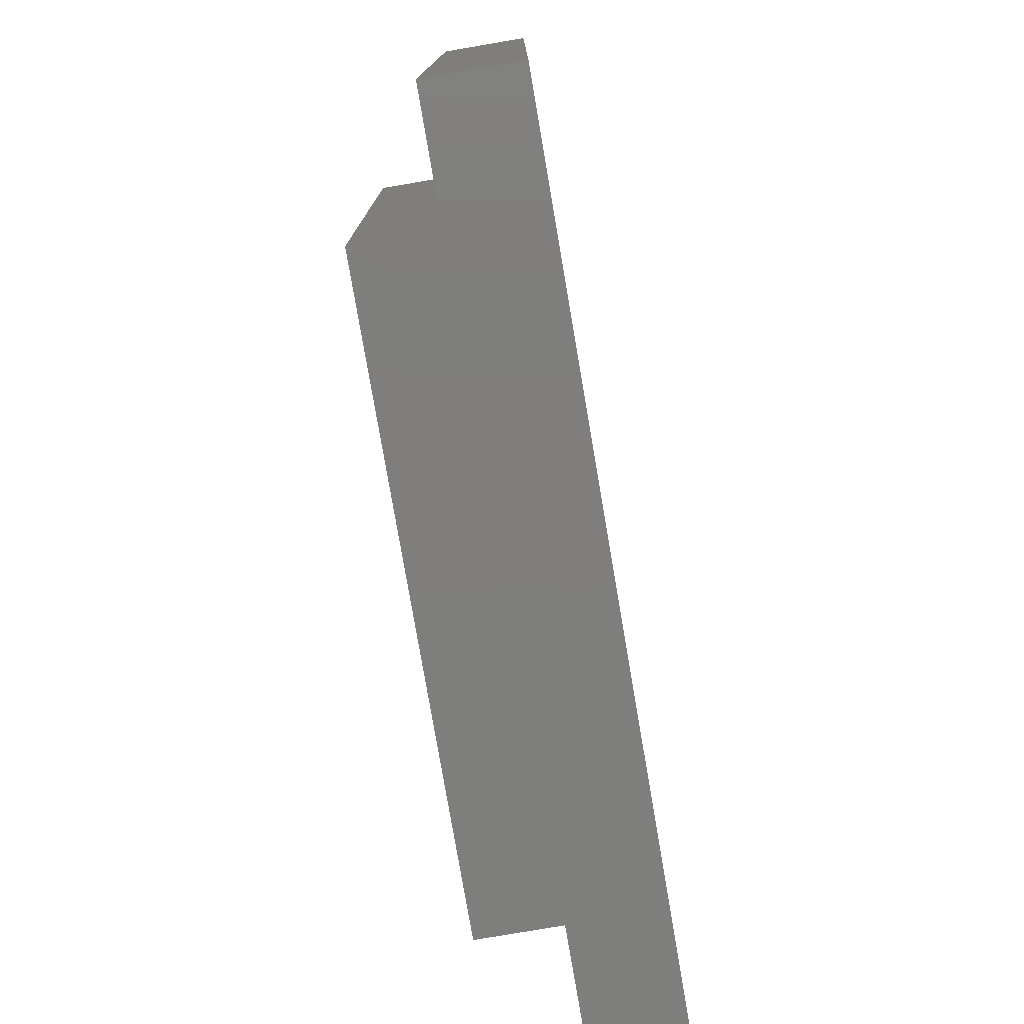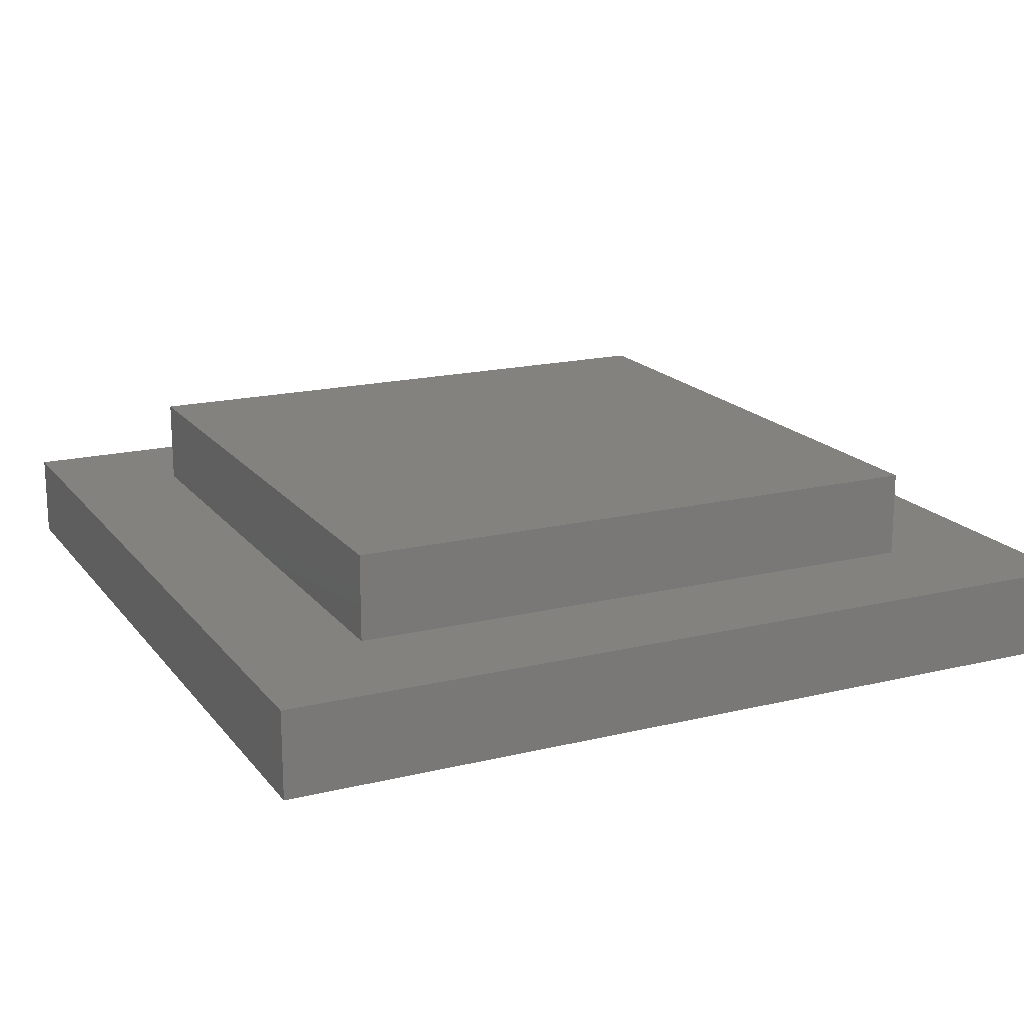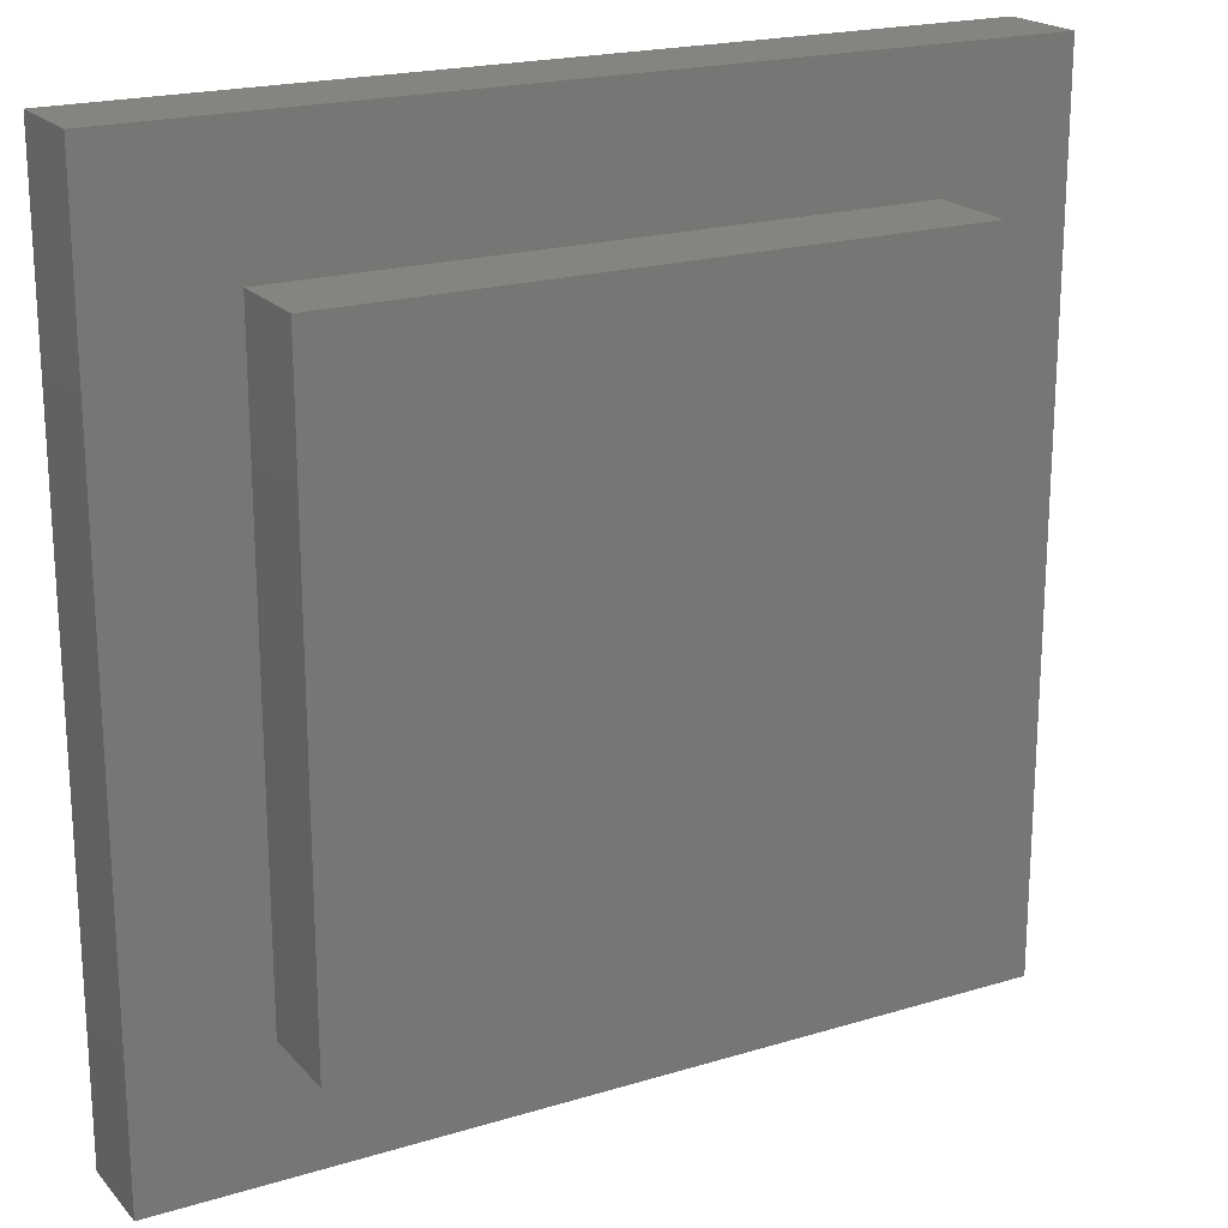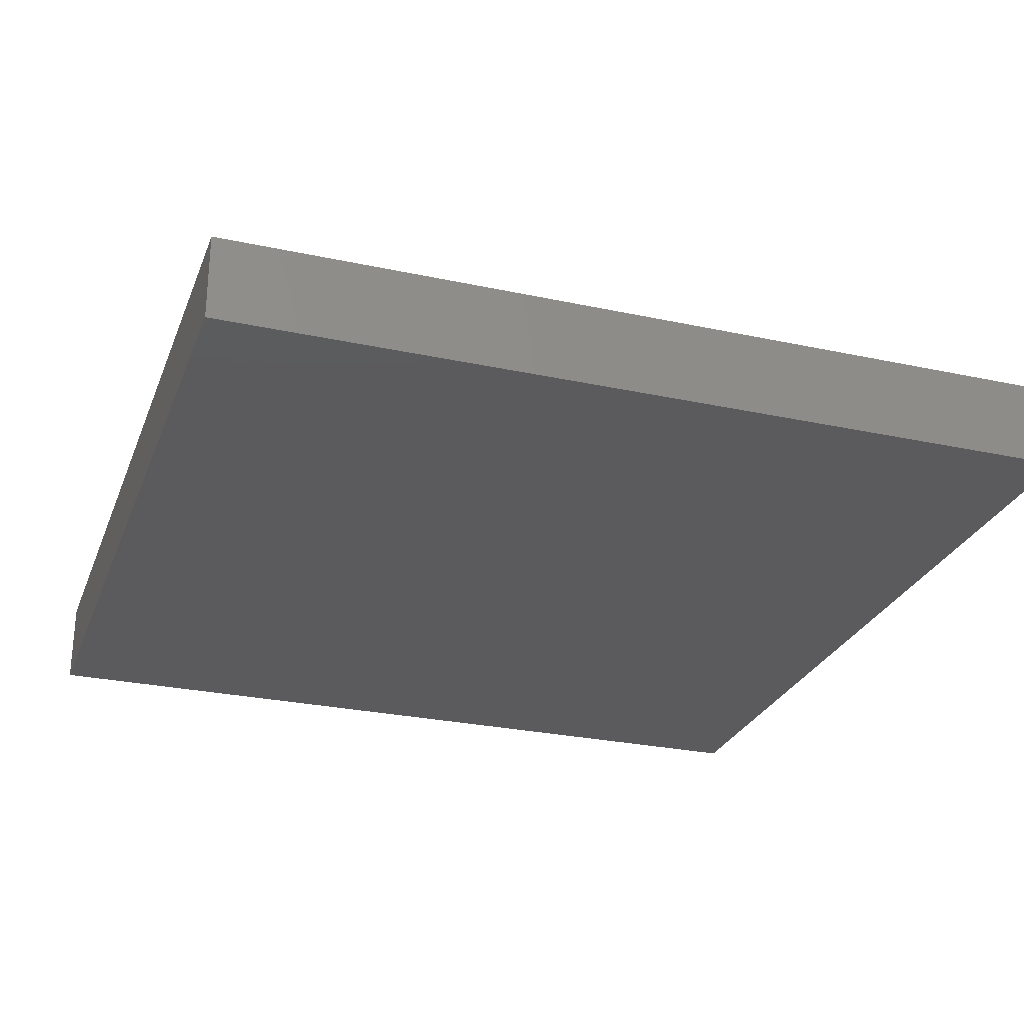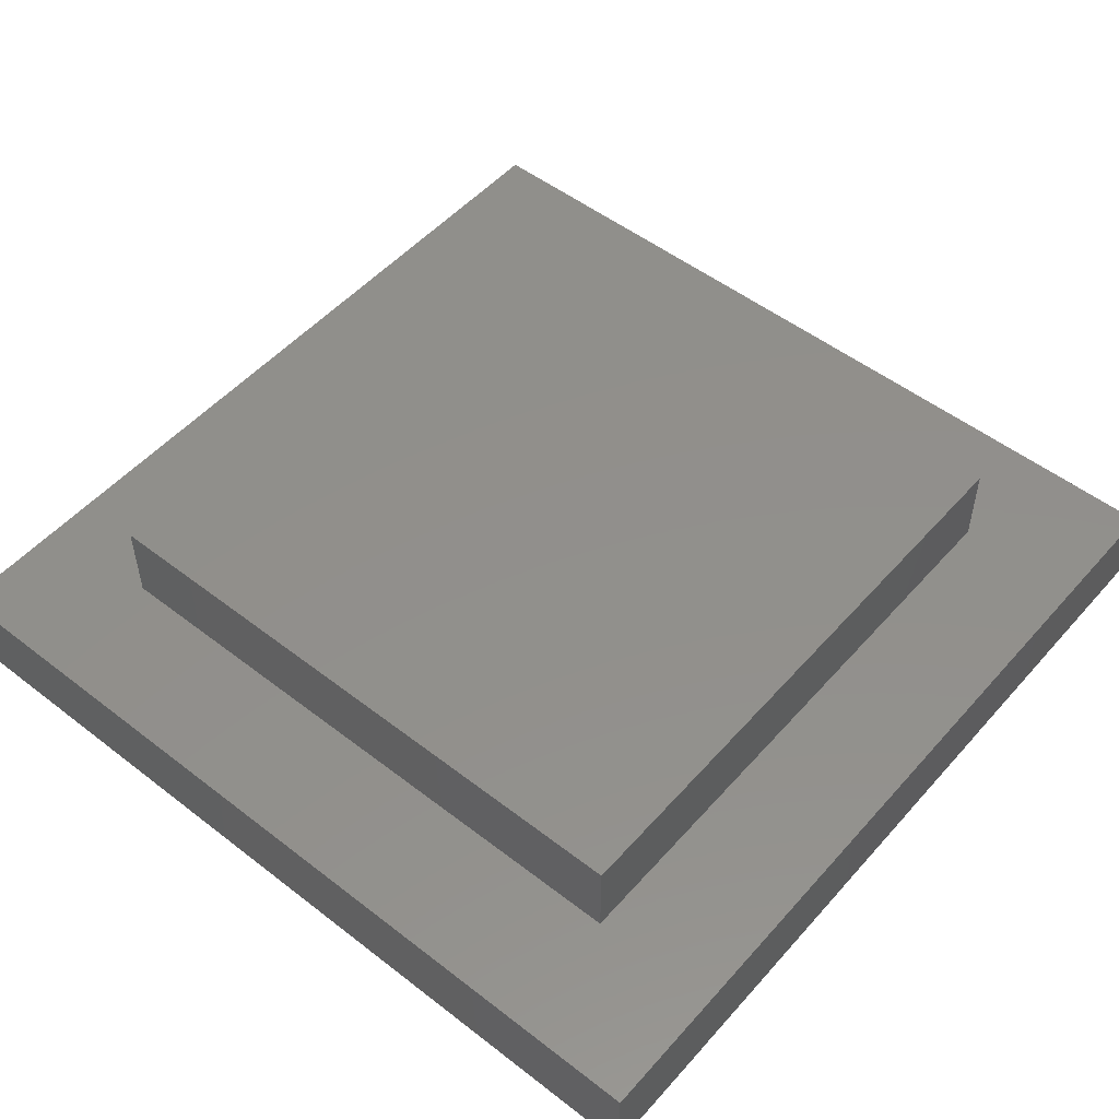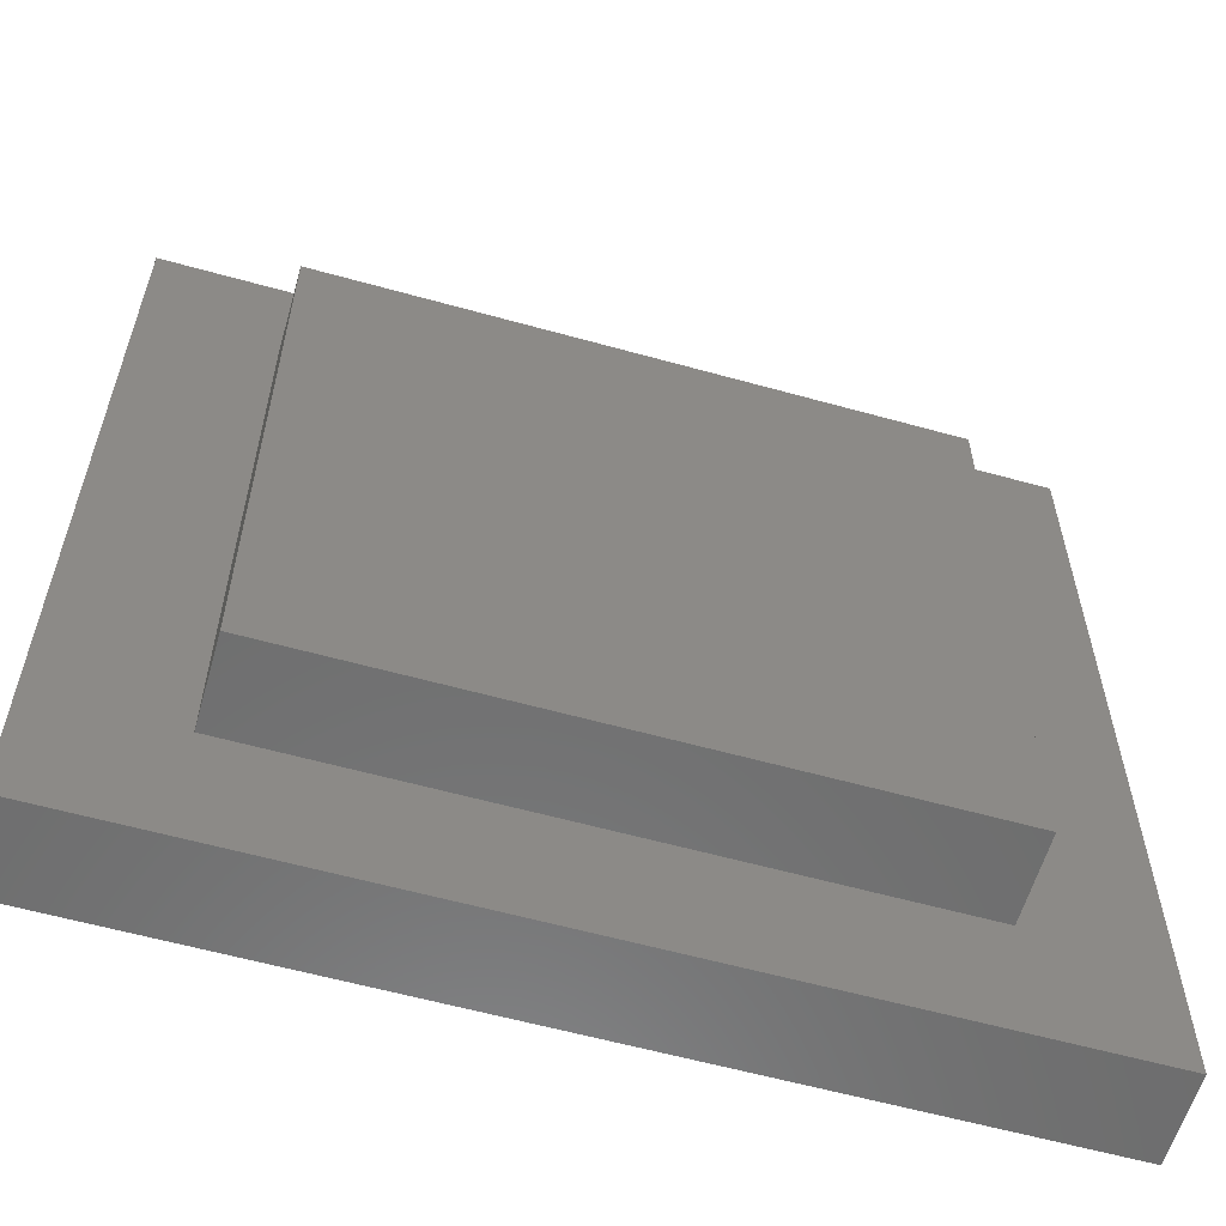
<metadata>
{"format":"stl","ext":"stl","renderer":"f3d","projection":"perspective","resolution":1024,"background":"white","views":[{"elev":-78.1,"azim":99.7,"up":"+Y"},{"elev":17.6,"azim":-25.6,"up":"+Z"},{"elev":20.2,"azim":-29.1,"up":"+Y"},{"elev":-27.2,"azim":161.5,"up":"+Z"},{"elev":51.6,"azim":-50.0,"up":"+Z"},{"elev":-59.3,"azim":-16.0,"up":"+Y"}]}
</metadata>
<code>
# stl→obj: 16 verts, 28 faces
v 100 0 10
v 100 100 0
v 100 100 10
v 100 0 0
v 85.36 85.36 10
v 14.64 85.36 10
v 0 100 10
v 14.64 14.64 10
v 85.36 14.64 10
v 0 0 10
v 0 0 0
v 0 100 0
v 14.64 85.36 20
v 14.64 14.64 20
v 85.36 85.36 20
v 85.36 14.64 20
f 1 2 3
f 2 1 4
f 3 5 1
f 3 6 5
f 6 7 8
f 7 6 3
f 9 1 5
f 8 1 9
f 8 10 1
f 10 8 7
f 11 7 12
f 7 11 10
f 2 7 3
f 7 2 12
f 11 1 10
f 1 11 4
f 8 13 6
f 13 8 14
f 5 13 15
f 13 5 6
f 16 5 15
f 5 16 9
f 13 16 15
f 16 13 14
f 8 16 14
f 16 8 9
f 11 2 4
f 2 11 12

</code>
